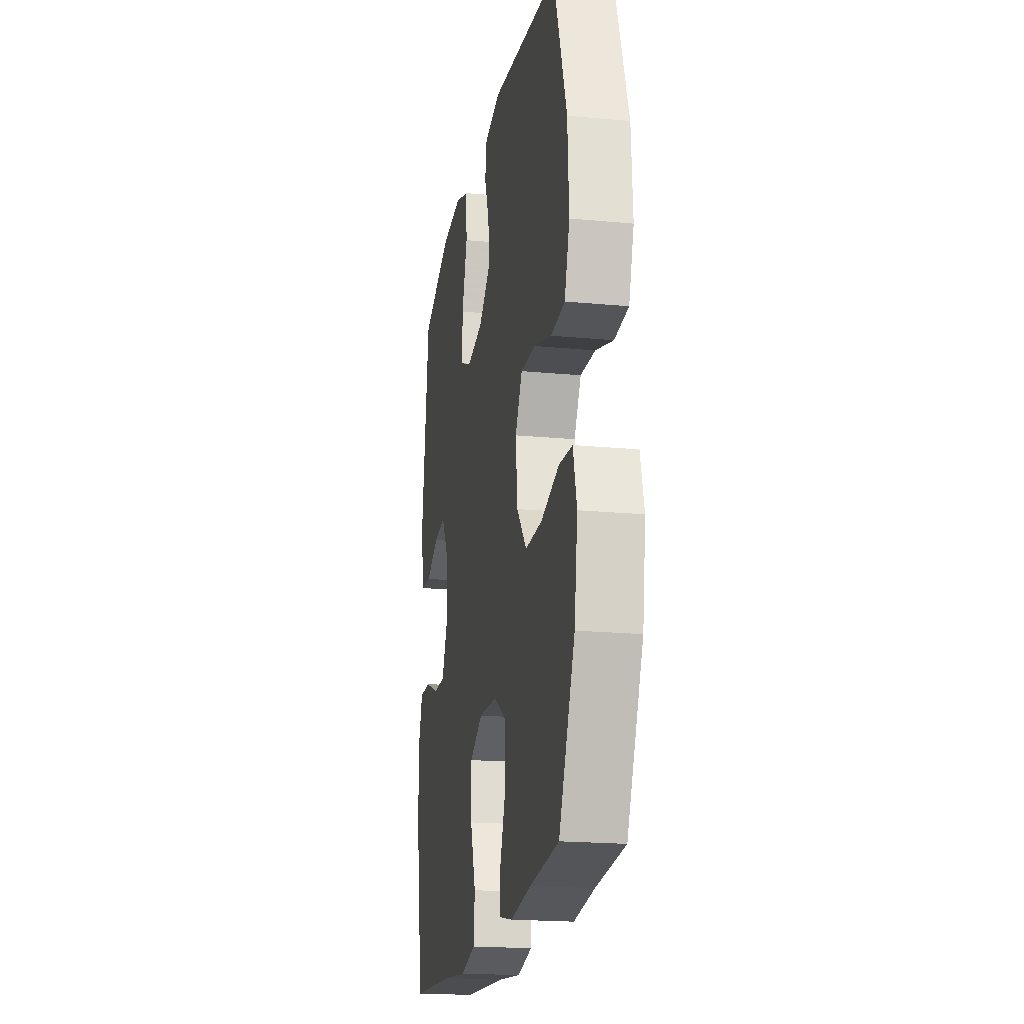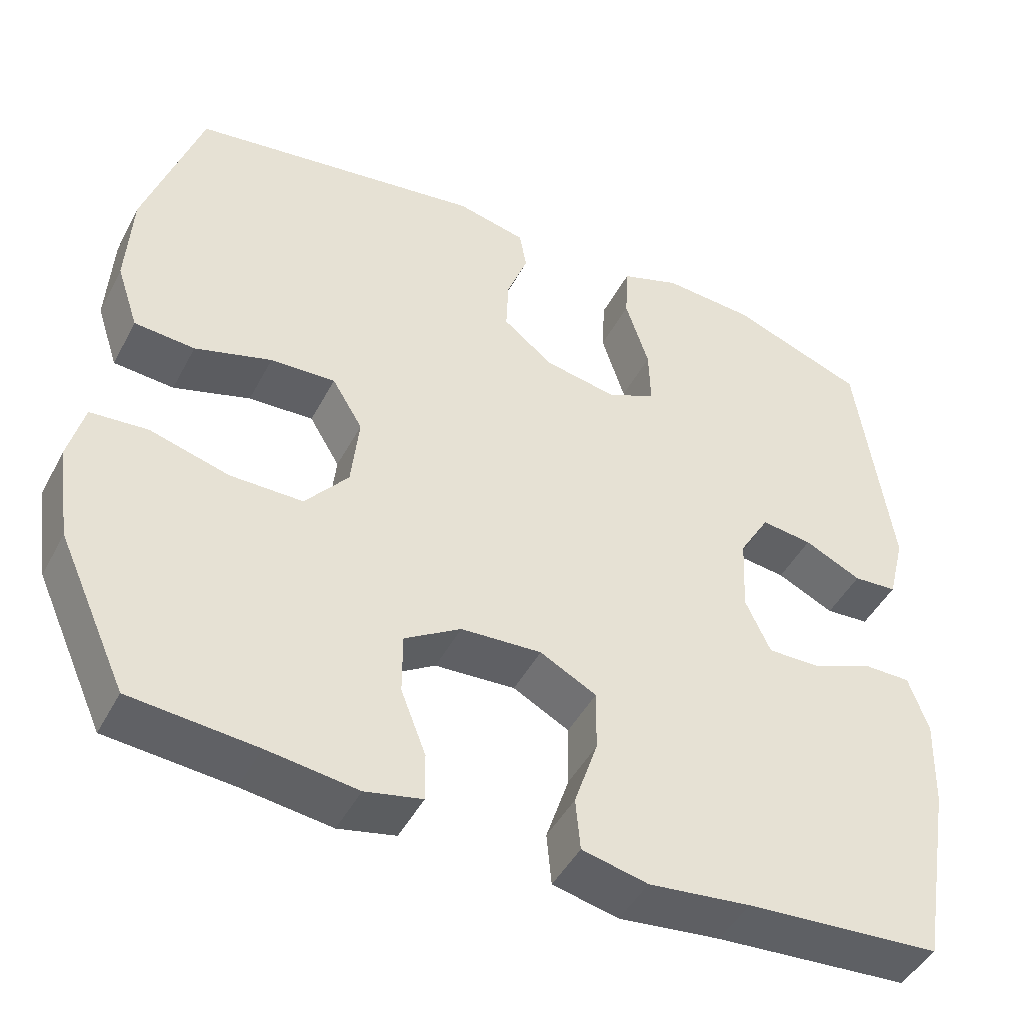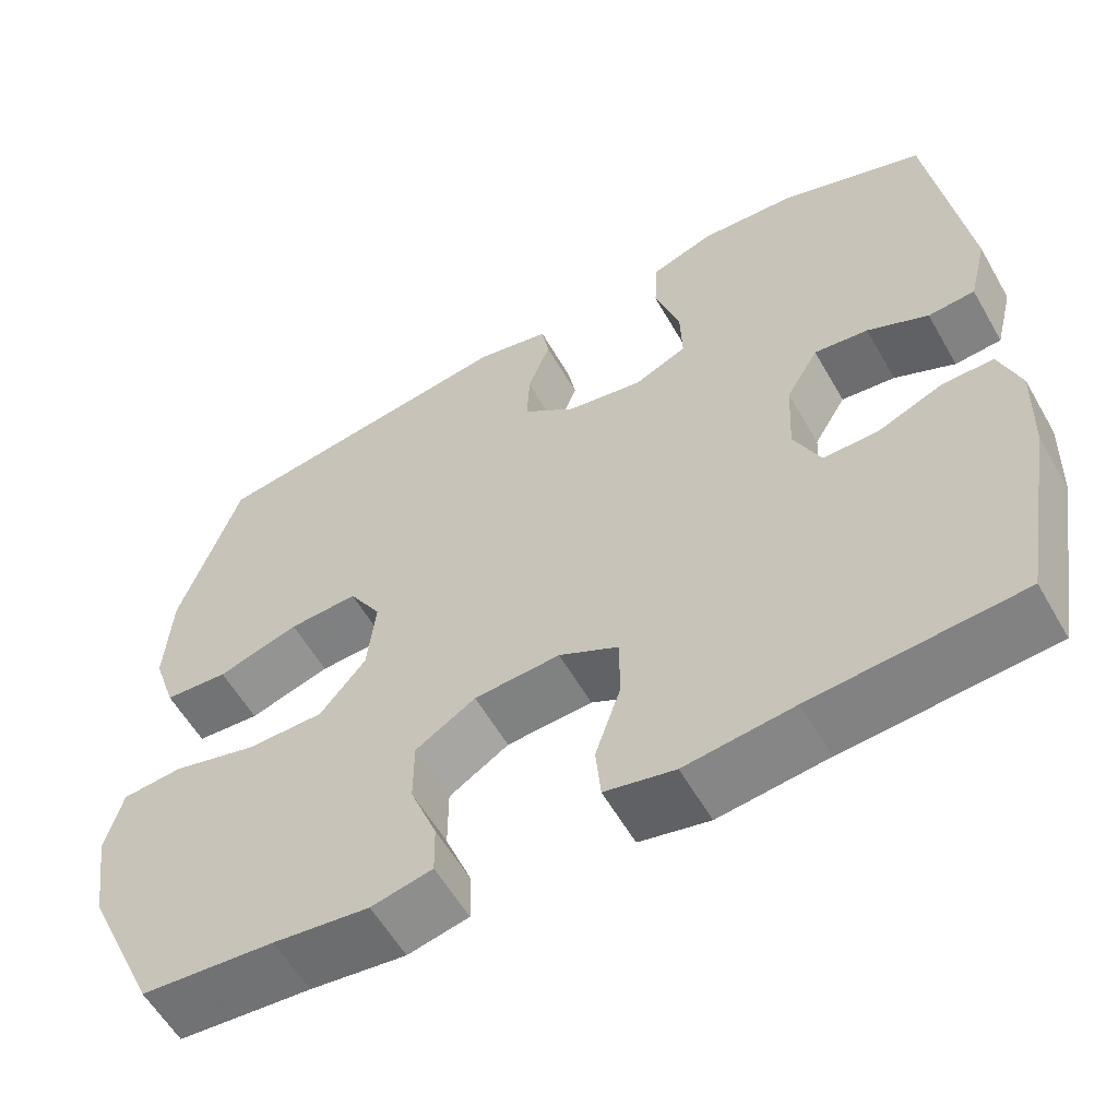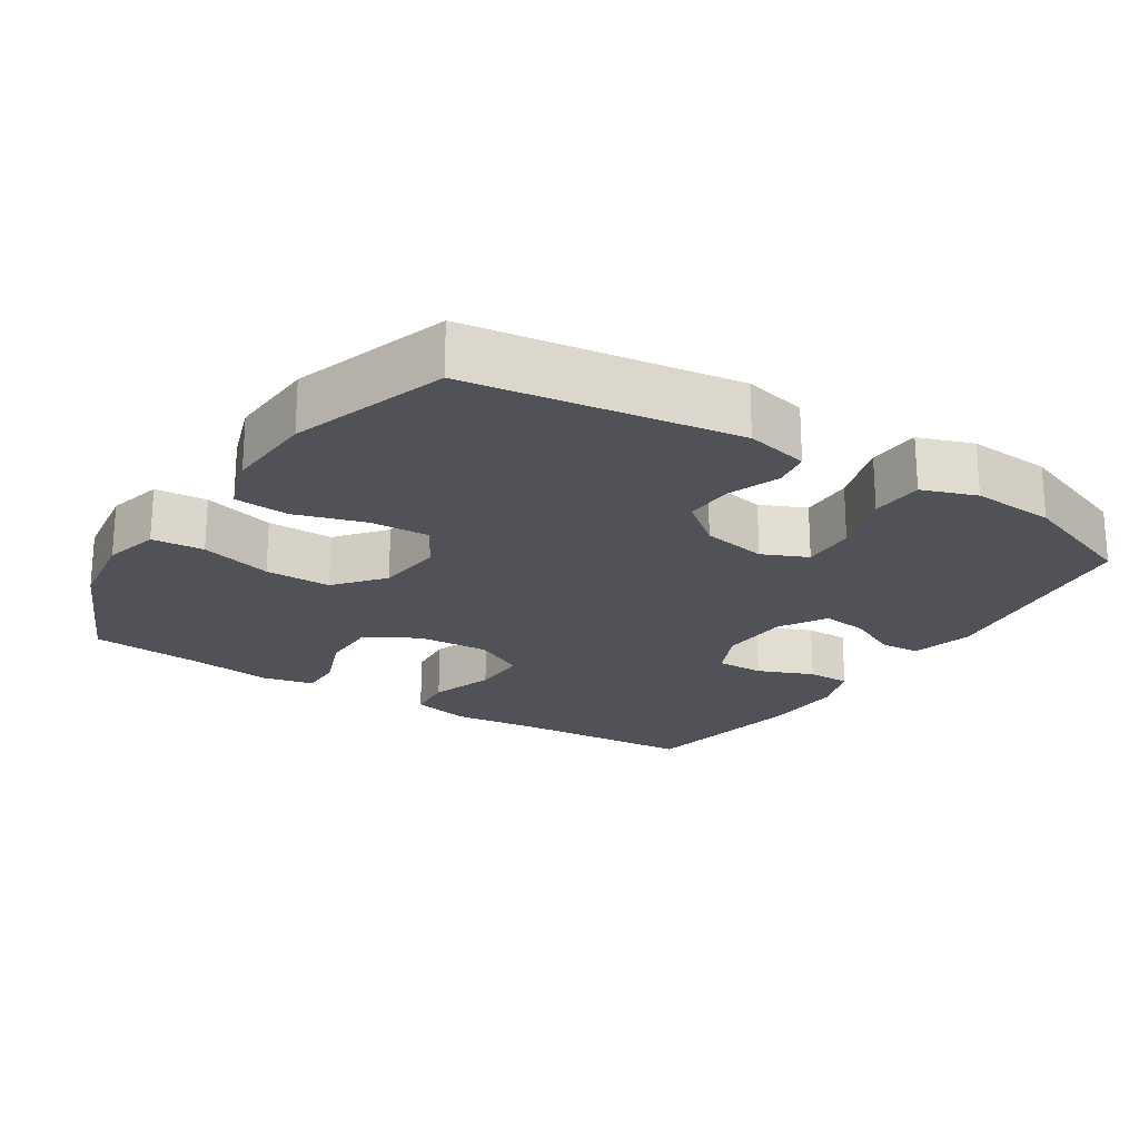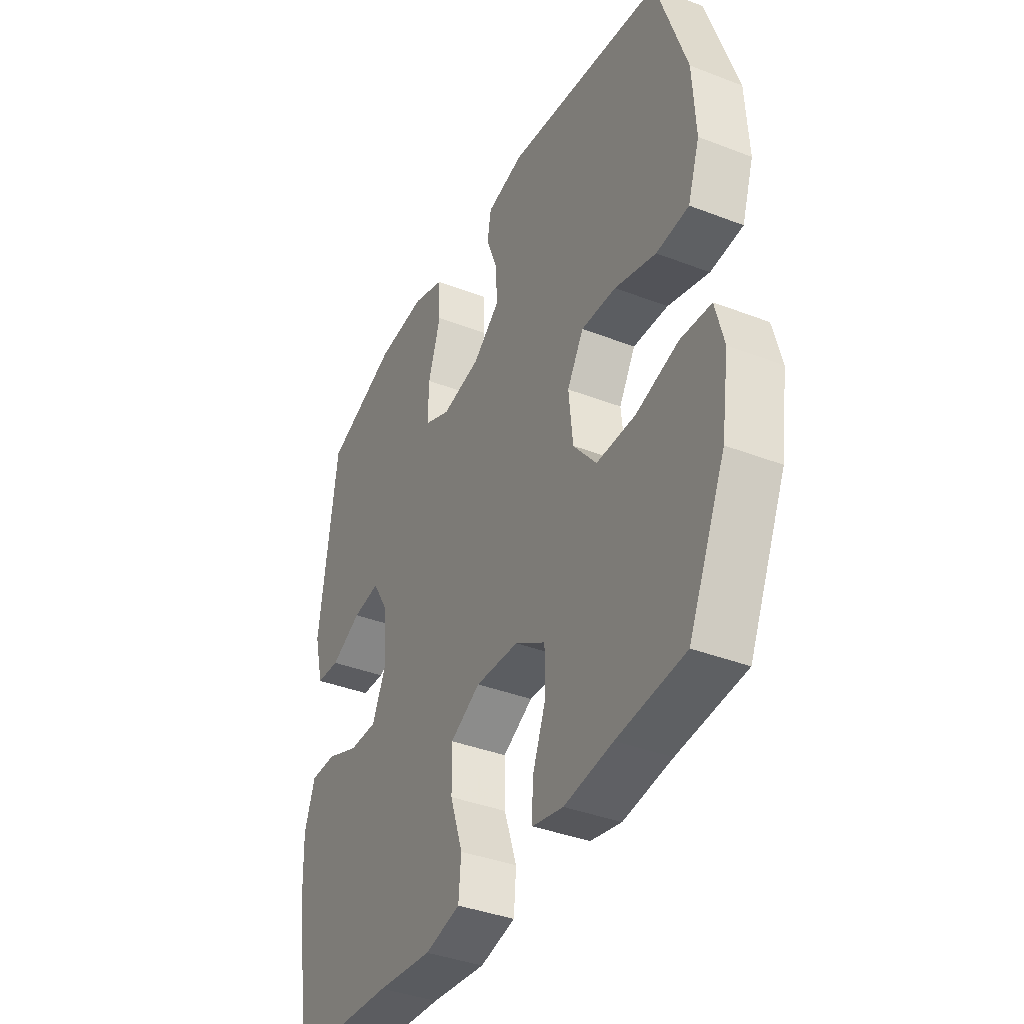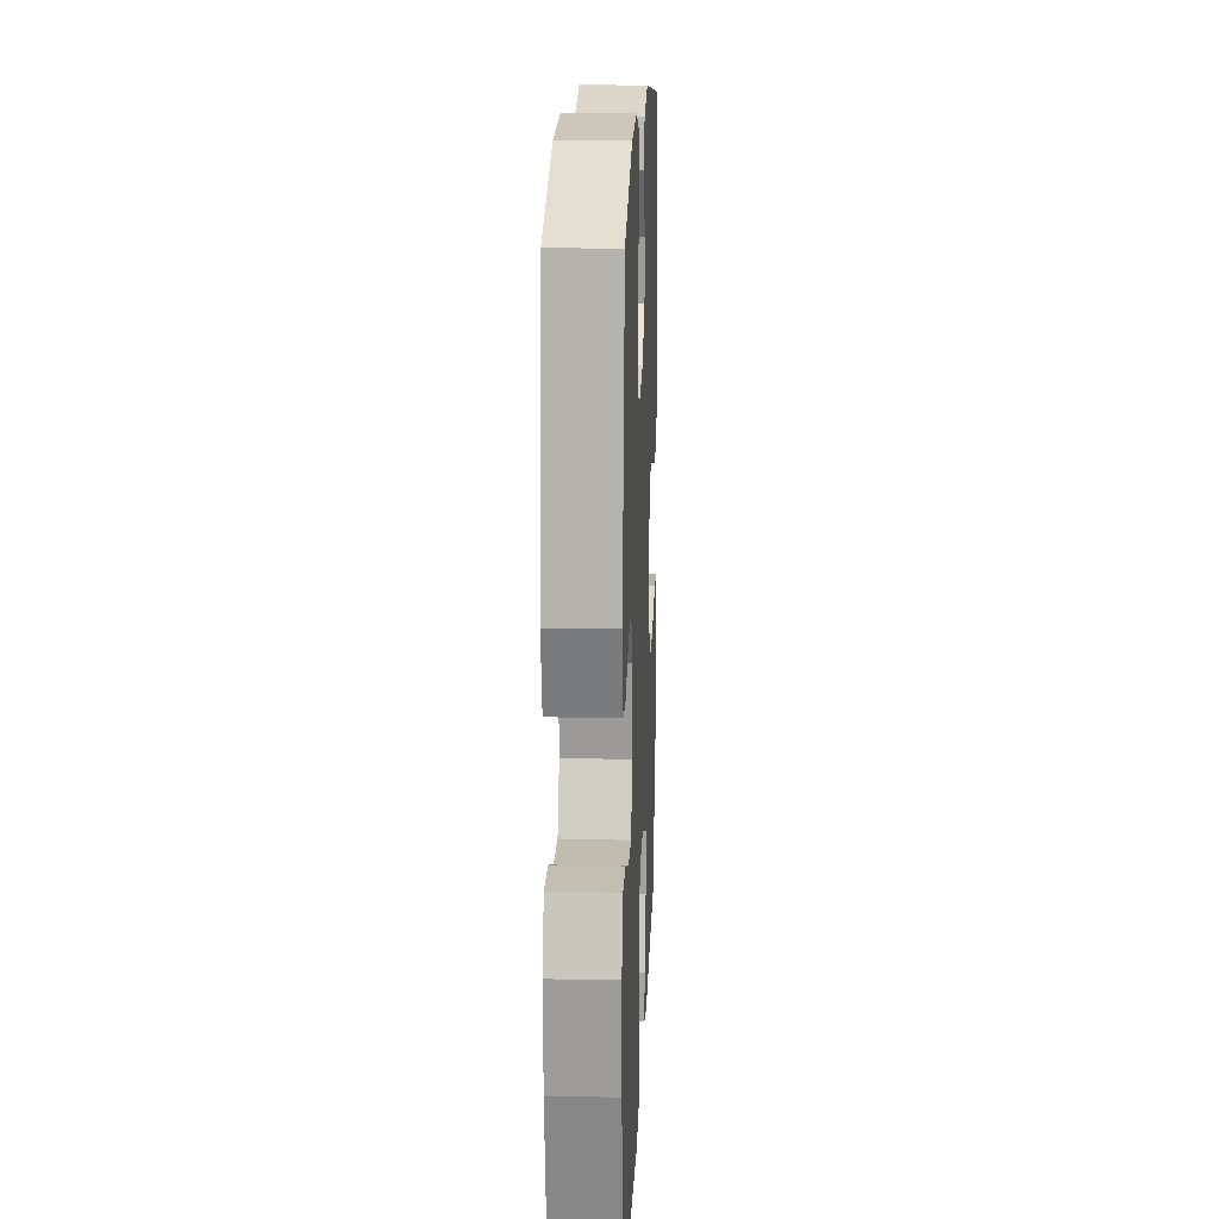
<metadata>
{"format":"obj","ext":"obj","renderer":"f3d","projection":"perspective","resolution":1024,"background":"white","views":[{"elev":-19.8,"azim":-100.0,"up":"+Z"},{"elev":-46.0,"azim":-26.6,"up":"+Z"},{"elev":-58.4,"azim":29.7,"up":"+Z"},{"elev":-21.5,"azim":-32.7,"up":"+Y"},{"elev":-38.5,"azim":-116.0,"up":"+Z"},{"elev":17.4,"azim":92.4,"up":"+Z"}]}
</metadata>
<code>
v -0.5 0.07 0.5
v -0.124 0.07 0.555
v -0.035 0.07 0.535
v -0.026 0.07 0.483
v -0.053 0.07 0.411
v -0.056 0.07 0.341
v 0.008 0.07 0.29
v 0.1 0.07 0.273
v 0.163 0.07 0.301
v 0.161 0.07 0.377
v 0.131 0.07 0.471
v 0.135 0.07 0.545
v 0.211 0.07 0.572
v 0.328 0.07 0.564
v 0.5 0.07 0.5
v 0.543 0.07 0.182
v 0.521 0.07 0.094
v 0.465 0.07 0.09
v 0.392 0.07 0.125
v 0.327 0.07 0.133
v 0.288 0.07 0.067
v 0.283 0.07 -0.032
v 0.315 0.07 -0.102
v 0.382 0.07 -0.101
v 0.46 0.07 -0.069
v 0.521 0.07 -0.069
v 0.546 0.07 -0.142
v 0.542 0.07 -0.258
v 0.5 0.07 -0.5
v 0.251 0.07 -0.518
v 0.121 0.07 -0.533
v 0.037 0.07 -0.514
v 0.031 0.07 -0.447
v 0.061 0.07 -0.357
v 0.062 0.07 -0.278
v -0.01 0.07 -0.24
v -0.113 0.07 -0.246
v -0.185 0.07 -0.291
v -0.185 0.07 -0.369
v -0.153 0.07 -0.452
v -0.152 0.07 -0.513
v -0.225 0.07 -0.529
v -0.34 0.07 -0.514
v -0.5 0.07 -0.5
v -0.588 0.07 -0.306
v -0.606 0.07 -0.185
v -0.586 0.07 -0.107
v -0.513 0.07 -0.101
v -0.412 0.07 -0.129
v -0.319 0.07 -0.129
v -0.264 0.07 -0.062
v -0.254 0.07 0.033
v -0.293 0.07 0.098
v -0.376 0.07 0.094
v -0.474 0.07 0.064
v -0.551 0.07 0.07
v -0.579 0.07 0.154
v -0.572 0.07 0.281
v -0.5 0 0.5
v -0.124 0 0.555
v -0.035 0 0.535
v -0.026 0 0.483
v -0.053 0 0.411
v -0.056 0 0.341
v 0.008 0 0.29
v 0.1 0 0.273
v 0.163 0 0.301
v 0.161 0 0.377
v 0.131 0 0.471
v 0.135 0 0.545
v 0.211 0 0.572
v 0.328 0 0.564
v 0.5 0 0.5
v 0.543 0 0.182
v 0.521 0 0.094
v 0.465 0 0.09
v 0.392 0 0.125
v 0.327 0 0.133
v 0.288 0 0.067
v 0.283 0 -0.032
v 0.315 0 -0.102
v 0.382 0 -0.101
v 0.46 0 -0.069
v 0.521 0 -0.069
v 0.546 0 -0.142
v 0.542 0 -0.258
v 0.5 0 -0.5
v 0.251 0 -0.518
v 0.121 0 -0.533
v 0.037 0 -0.514
v 0.031 0 -0.447
v 0.061 0 -0.357
v 0.062 0 -0.278
v -0.01 0 -0.24
v -0.113 0 -0.246
v -0.185 0 -0.291
v -0.185 0 -0.369
v -0.153 0 -0.452
v -0.152 0 -0.513
v -0.225 0 -0.529
v -0.34 0 -0.514
v -0.5 0 -0.5
v -0.588 0 -0.306
v -0.606 0 -0.185
v -0.586 0 -0.107
v -0.513 0 -0.101
v -0.412 0 -0.129
v -0.319 0 -0.129
v -0.264 0 -0.062
v -0.254 0 0.033
v -0.293 0 0.098
v -0.376 0 0.094
v -0.474 0 0.064
v -0.551 0 0.07
v -0.579 0 0.154
v -0.572 0 0.281
f 54 55 56 57
f 53 54 57 58
f 46 47 48 49
f 46 49 50
f 43 44 45 46
f 43 46 50
f 42 43 50 51
f 39 40 41 42
f 38 39 42 51
f 31 32 33 34
f 30 31 34 35
f 29 30 35
f 28 29 35 36
f 24 25 26 27
f 23 24 27 28
f 16 17 18 19
f 16 19 20
f 15 16 20
f 14 15 20 21
f 10 11 12 13
f 9 10 13 14
f 2 3 4 5
f 2 5 6
f 53 58 1 2
f 52 53 2 6
f 37 38 51 52
f 36 37 52 6
f 23 28 36
f 22 23 36 6
f 21 22 6
f 9 14 21
f 8 9 21
f 7 8 21
f 21 7 6
f 115 114 113 112
f 116 115 112 111
f 107 106 105 104
f 108 107 104
f 104 103 102 101
f 108 104 101
f 109 108 101 100
f 100 99 98 97
f 109 100 97 96
f 92 91 90 89
f 93 92 89 88
f 93 88 87
f 94 93 87 86
f 85 84 83 82
f 86 85 82 81
f 77 76 75 74
f 78 77 74
f 78 74 73
f 79 78 73 72
f 71 70 69 68
f 72 71 68 67
f 63 62 61 60
f 64 63 60
f 60 59 116 111
f 64 60 111 110
f 110 109 96 95
f 64 110 95 94
f 94 86 81
f 64 94 81 80
f 64 80 79
f 79 72 67
f 79 67 66
f 79 66 65
f 64 65 79
f 1 59 60 2
f 2 60 61 3
f 3 61 62 4
f 4 62 63 5
f 5 63 64 6
f 6 64 65 7
f 7 65 66 8
f 8 66 67 9
f 9 67 68 10
f 10 68 69 11
f 11 69 70 12
f 12 70 71 13
f 13 71 72 14
f 14 72 73 15
f 15 73 74 16
f 16 74 75 17
f 17 75 76 18
f 18 76 77 19
f 19 77 78 20
f 20 78 79 21
f 21 79 80 22
f 22 80 81 23
f 23 81 82 24
f 24 82 83 25
f 25 83 84 26
f 26 84 85 27
f 27 85 86 28
f 28 86 87 29
f 29 87 88 30
f 30 88 89 31
f 31 89 90 32
f 32 90 91 33
f 33 91 92 34
f 34 92 93 35
f 35 93 94 36
f 36 94 95 37
f 37 95 96 38
f 38 96 97 39
f 39 97 98 40
f 40 98 99 41
f 41 99 100 42
f 42 100 101 43
f 43 101 102 44
f 44 102 103 45
f 45 103 104 46
f 46 104 105 47
f 47 105 106 48
f 48 106 107 49
f 49 107 108 50
f 50 108 109 51
f 51 109 110 52
f 52 110 111 53
f 53 111 112 54
f 54 112 113 55
f 55 113 114 56
f 56 114 115 57
f 57 115 116 58
f 58 116 59 1

</code>
